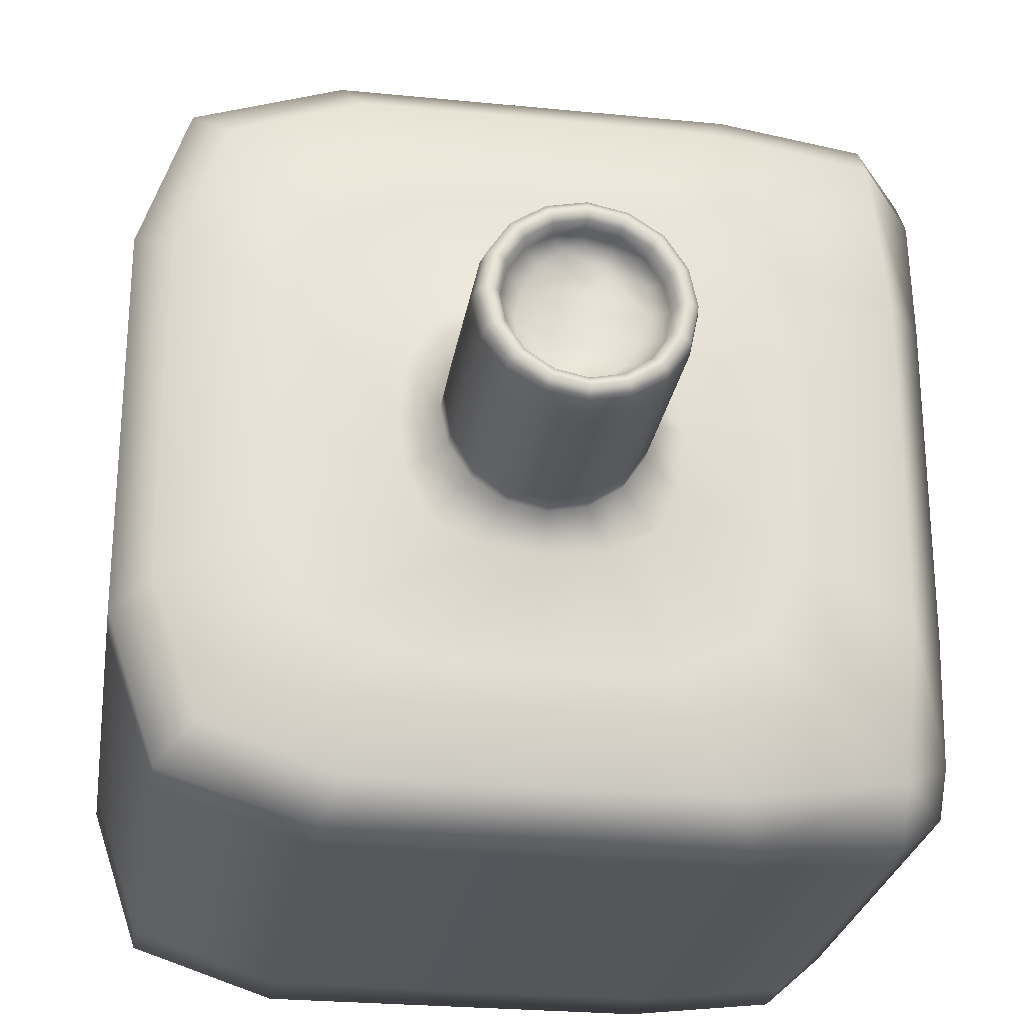
<metadata>
{"format":"obj","ext":"obj","renderer":"f3d","projection":"perspective","resolution":1024,"background":"white","views":[{"elev":-26.0,"azim":-8.9,"up":"+Y"}]}
</metadata>
<code>
v  7.004 11.5 25.08
v  7.004 7.846 25.08
v  14.17 4.075 23.89
v  14.17 15.27 23.89
v  8.192 21.24 23.89
v  4.422 14.08 25.08
v  4.422 14.08 27.46
v  7.004 11.5 27.46
v  7.004 7.846 27.46
v  -3.001 21.24 23.89
v  0.7691 14.08 25.08
v  0.7691 14.08 27.46
v  -8.976 15.27 23.89
v  -1.814 11.5 25.08
v  -1.814 11.5 27.46
v  -8.976 4.075 23.89
v  -1.814 7.846 25.08
v  -1.814 7.846 27.46
v  -3.001 -1.9 23.89
v  0.7691 5.263 25.08
v  0.7691 5.263 27.46
v  8.192 -1.9 23.89
v  4.422 5.263 25.08
v  4.422 5.263 27.46
v  4.422 14.08 29.83
v  7.004 11.5 29.83
v  7.004 7.846 29.83
v  0.7691 14.08 29.83
v  -1.814 11.5 29.83
v  -1.814 7.846 29.83
v  0.7691 5.263 29.83
v  4.422 5.263 29.83
v  4.422 14.08 32.21
v  7.004 11.5 32.21
v  7.004 7.846 32.21
v  0.7691 14.08 32.21
v  -1.814 11.5 32.21
v  -1.814 7.846 32.21
v  0.7691 5.263 32.21
v  4.422 5.263 32.21
v  4.422 14.08 34.59
v  7.004 11.5 34.59
v  7.004 7.846 34.59
v  0.7691 14.08 34.59
v  -1.814 11.5 34.59
v  -1.814 7.846 34.59
v  0.7691 5.263 34.59
v  4.422 5.263 34.59
v  4.198 13.54 35.77
v  6.465 11.27 35.77
v  6.465 8.069 35.77
v  0.9927 13.54 35.77
v  -1.274 11.27 35.77
v  -1.274 8.069 35.77
v  0.9927 5.803 35.77
v  4.198 5.803 35.77
v  11.96 0.3045 -5.582
v  21.33 1.617 -2.956
v  21.33 -6.437 -2.176
v  11.96 -9.063 -4.633
v  -6.772 -9.063 -4.633
v  -6.772 0.3045 -5.582
v  -6.772 19.04 -5.582
v  11.96 19.04 -5.582
v  21.33 17.73 -2.956
v  2.595 9.672 33.7
v  5.925 8.293 34.74
v  5.925 11.05 34.74
v  3.571 12.03 33.7
v  1.216 13 34.74
v  -0.734 11.05 34.74
v  -0.734 8.293 34.74
v  1.62 7.318 33.7
v  3.974 6.342 34.74
v  21.33 1.617 21.27
v  21.33 17.73 21.27
v  21.33 25.78 19.52
v  11.96 28.41 21.77
v  11.96 -9.063 21.77
v  21.33 -6.437 19.52
v  -6.772 -9.063 21.77
v  -16.14 0.3045 21.77
v  -16.14 19.04 21.77
v  -6.772 28.41 21.77
v  1.216 6.342 34.74
v  3.974 13 34.74
v  16.65 16.41 17.28
v  18.6 23.15 17.28
v  18.6 16.41 18.64
v  18.6 2.93 18.64
v  16.65 2.93 17.28
v  17.42 2.93 14.03
v  17.42 16.41 14.03
v  18.6 23.15 14.03
v  18.6 -3.811 17.28
v  18.6 -3.811 14.03
v  -6.772 -9.063 16.73
v  11.96 -9.063 16.73
v  21.33 -6.437 15.38
v  -16.14 0.3045 16.73
v  -16.14 19.04 16.73
v  -6.772 28.41 16.73
v  11.96 28.41 16.73
v  21.33 25.78 15.38
v  -16.14 0.3045 -4.633
v  -16.14 19.04 -4.633
v  -6.772 28.41 -4.633
v  11.96 28.41 -4.633
v  21.33 25.78 -2.176
v  18.6 16.41 -0.3301
v  18.6 2.93 -0.3301
v  18.6 -3.811 0.2805
v  18.6 23.15 0.2805
v  11.96 28.41 5.066
v  21.33 25.78 5.795
v  18.6 23.15 6.524
v  16.65 16.41 0.2805
v  16.65 2.93 0.2805
v  17.42 16.41 6.524
v  17.42 2.93 6.524
v  18.6 -3.811 6.524
v  11.96 -9.063 5.066
v  -6.772 -9.063 5.066
v  21.33 -6.437 5.795
v  -16.14 0.3045 5.066
v  -16.14 19.04 5.066
v  -6.772 28.41 5.066
v  8.795 12.44 24.19
v  7.383 9.672 25.08
v  5.981 13.06 25.08
v  7.004 11.5 26.27
v  5.364 15.87 24.19
v  2.595 14.46 25.08
v  4.422 14.08 26.27
v  -0.1736 15.87 24.19
v  -0.7898 13.06 25.08
v  0.7691 14.08 26.27
v  -3.604 12.44 24.19
v  -2.192 9.672 25.08
v  -1.814 11.5 26.27
v  -3.604 6.903 24.19
v  -0.7898 6.287 25.08
v  -1.814 7.846 26.27
v  -0.1736 3.472 24.19
v  2.595 4.885 25.08
v  0.7691 5.263 26.27
v  5.364 3.472 24.19
v  5.981 6.287 25.08
v  4.422 5.263 26.27
v  8.795 6.903 24.19
v  7.004 7.846 26.27
v  7.383 9.672 27.46
v  5.981 13.06 27.46
v  7.004 11.5 28.65
v  2.595 14.46 27.46
v  4.422 14.08 28.65
v  -0.7898 13.06 27.46
v  0.7691 14.08 28.65
v  -2.192 9.672 27.46
v  -1.814 11.5 28.65
v  -0.7898 6.287 27.46
v  -1.814 7.846 28.65
v  2.595 4.885 27.46
v  0.7691 5.263 28.65
v  5.981 6.287 27.46
v  4.422 5.263 28.65
v  7.004 7.846 28.65
v  7.383 9.672 29.83
v  5.981 13.06 29.83
v  7.004 11.5 31.02
v  2.595 14.46 29.83
v  4.422 14.08 31.02
v  -0.7898 13.06 29.83
v  0.7691 14.08 31.02
v  -2.192 9.672 29.83
v  -1.814 11.5 31.02
v  -0.7898 6.287 29.83
v  -1.814 7.846 31.02
v  2.595 4.885 29.83
v  0.7691 5.263 31.02
v  5.981 6.287 29.83
v  4.422 5.263 31.02
v  7.004 7.846 31.02
v  7.383 9.672 32.21
v  5.981 13.06 32.21
v  7.004 11.5 33.4
v  2.595 14.46 32.21
v  4.422 14.08 33.4
v  -0.7898 13.06 32.21
v  0.7691 14.08 33.4
v  -2.192 9.672 32.21
v  -1.814 11.5 33.4
v  -0.7898 6.287 32.21
v  -1.814 7.846 33.4
v  2.595 4.885 32.21
v  0.7691 5.263 33.4
v  5.981 6.287 32.21
v  4.422 5.263 33.4
v  7.004 7.846 33.4
v  7.383 9.672 34.59
v  5.981 13.06 34.59
v  6.87 11.44 35.48
v  2.595 14.46 34.59
v  4.366 13.95 35.48
v  -0.7898 13.06 34.59
v  0.825 13.95 35.48
v  -2.192 9.672 34.59
v  -1.679 11.44 35.48
v  -0.7898 6.287 34.59
v  -1.679 7.901 35.48
v  2.595 4.885 34.59
v  0.825 5.398 35.48
v  5.981 6.287 34.59
v  4.366 5.398 35.48
v  6.87 7.901 35.48
v  11.96 -6.721 -5.345
v  18.99 0.6327 -4.926
v  2.595 0.3045 -5.582
v  11.96 9.672 -5.582
v  3.125 10.95 33.7
v  5.092 8.637 33.96
v  0.0983 10.71 33.96
v  2.066 8.394 33.7
v  12.48 19.56 23.89
v  14.36 9.672 23.89
v  19.54 17.77 23.24
v  12.48 -0.2172 23.89
v  19.54 1.575 23.24
v  2.595 -2.089 23.89
v  11.02 -7.272 23.36
v  -7.294 -0.2172 23.89
v  -5.829 -7.272 23.36
v  -9.166 9.672 23.89
v  -14.35 1.247 23.36
v  -7.294 19.56 23.89
v  -14.35 18.1 23.36
v  2.595 21.43 23.89
v  -5.829 26.62 23.36
v  11.02 26.62 23.36
v  -0.1455 8.049 33.96
v  1.317 6.586 33.96
v  3.386 6.586 33.96
v  5.336 11.29 33.96
v  3.873 12.76 33.96
v  1.805 12.76 33.96
v  6.796 9.672 35.77
v  5.566 12.64 35.77
v  6.06 11.11 35.52
v  2.595 13.87 35.77
v  4.03 13.14 35.52
v  -0.3753 12.64 35.77
v  1.16 13.14 35.52
v  -1.606 9.672 35.77
v  -0.869 11.11 35.52
v  -0.3753 6.701 35.77
v  -0.869 8.237 35.52
v  2.595 5.471 35.77
v  1.16 6.207 35.52
v  5.566 6.701 35.77
v  4.03 6.207 35.52
v  6.06 8.237 35.52
v  6.21 9.672 34.74
v  5.152 12.23 34.74
v  2.595 13.29 34.74
v  0.0392 12.23 34.74
v  -1.02 9.672 34.74
v  0.0392 7.116 34.74
v  2.595 6.057 34.74
v  5.152 7.116 34.74
v  16.75 16.41 18.3
v  16.75 21.47 17.28
v  17.04 9.672 17.28
v  17.23 16.41 15.78
v  16.75 2.93 18.3
v  16.75 -2.126 17.28
v  17.23 2.93 15.78
v  18.99 -8.406 21.21
v  2.595 -9.063 21.77
v  11.96 -9.063 19.45
v  -13.8 -6.721 21.77
v  -6.772 -9.063 19.45
v  -16.14 9.672 21.77
v  -16.14 0.3045 19.45
v  -13.8 26.06 21.77
v  -16.14 19.04 19.45
v  2.595 28.41 21.77
v  -6.772 28.41 19.45
v  18.99 27.75 21.21
v  11.96 28.41 19.45
v  -6.772 -6.721 -5.345
v  -13.8 0.3045 -5.345
v  -6.772 9.672 -5.582
v  -13.8 19.04 -5.345
v  -6.772 26.06 -5.345
v  2.595 19.04 -5.582
v  11.96 26.06 -5.345
v  18.99 18.71 -4.926
v  21.33 23.77 20.83
v  21.33 9.672 21.27
v  20.65 16.74 19.3
v  21.33 -4.423 20.83
v  20.65 2.602 19.3
v  21.33 -6.437 17.62
v  20.65 -4.467 17.84
v  21.33 -4.423 -2.761
v  21.33 9.672 -2.956
v  20.65 2.602 -0.9866
v  21.33 23.77 -2.761
v  20.65 16.74 -0.9866
v  18.99 27.75 -4.019
v  21.33 25.78 0.2062
v  20.65 23.81 -0.3338
v  18.6 21.47 18.3
v  18.6 9.672 18.64
v  18.6 -2.126 18.3
v  18.6 -3.811 15.78
v  18.6 -2.126 -0.1775
v  18.6 9.672 -0.3301
v  16.75 2.93 -0.1775
v  18.6 21.47 -0.1775
v  16.75 16.41 -0.1775
v  18.6 23.15 2.147
v  16.75 21.47 0.2805
v  18.19 9.672 6.524
v  17.42 16.41 11.22
v  17.23 16.41 2.147
v  16.94 21.47 6.524
v  16.94 -2.126 6.524
v  17.42 2.93 11.22
v  17.23 2.93 2.147
v  2.595 -9.063 5.066
v  11.96 -9.063 12.36
v  11.96 -9.063 -1.734
v  18.99 -8.406 5.248
v  -13.8 -6.721 5.066
v  -6.772 -9.063 12.36
v  -6.772 -9.063 -1.734
v  -16.14 9.672 5.066
v  -16.14 0.3045 12.36
v  -16.14 0.3045 -1.734
v  -13.8 26.06 5.066
v  -16.14 19.04 12.36
v  -16.14 19.04 -1.734
v  2.595 28.41 5.066
v  -6.772 28.41 12.36
v  -6.772 28.41 -1.734
v  18.99 27.75 5.248
v  11.96 28.41 12.36
v  11.96 28.41 -1.734
v  21.33 -6.437 11.79
v  21.33 -6.437 0.2062
v  20.65 -4.467 6.341
v  18.99 27.75 16.4
v  21.33 25.78 11.79
v  21.33 25.78 17.62
v  20.65 23.81 14.37
v  18.6 -3.811 11.22
v  18.6 -3.811 2.147
v  18.6 23.15 11.22
v  18.6 23.15 15.78
v  16.94 21.47 14.03
v  20.65 23.81 6.341
v  17.03 9.672 0.2805
v  16.75 -2.126 0.2805
v  2.595 -9.063 -4.633
v  18.99 -8.406 -4.019
v  -13.8 -6.721 -4.633
v  -16.14 9.672 -4.633
v  -13.8 26.06 -4.633
v  2.595 28.41 -4.633
v  20.65 -4.467 -0.3338
v  18.19 9.672 14.03
v  16.94 -2.126 14.03
v  2.595 -9.063 16.73
v  18.99 -8.406 16.4
v  -13.8 -6.721 16.73
v  -16.14 9.672 16.73
v  -13.8 26.06 16.73
v  2.595 28.41 16.73
v  20.65 -4.467 14.37
v  20.65 23.81 17.84
v  9.126 9.672 24.19
v  7.606 14.68 24.19
v  5.981 13.06 26.27
v  7.383 9.672 26.27
v  2.595 16.2 24.19
v  2.595 14.46 26.27
v  -2.416 14.68 24.19
v  -0.7898 13.06 26.27
v  -3.935 9.672 24.19
v  -2.192 9.672 26.27
v  -2.416 4.661 24.19
v  -0.7898 6.287 26.27
v  2.595 3.141 24.19
v  2.595 4.885 26.27
v  7.606 4.661 24.19
v  5.981 6.287 26.27
v  5.981 13.06 28.65
v  7.383 9.672 28.65
v  2.595 14.46 28.65
v  -0.7898 13.06 28.65
v  -2.192 9.672 28.65
v  -0.7898 6.287 28.65
v  2.595 4.885 28.65
v  5.981 6.287 28.65
v  5.981 13.06 31.02
v  7.383 9.672 31.02
v  2.595 14.46 31.02
v  -0.7898 13.06 31.02
v  -2.192 9.672 31.02
v  -0.7898 6.287 31.02
v  2.595 4.885 31.02
v  5.981 6.287 31.02
v  5.981 13.06 33.4
v  7.383 9.672 33.4
v  2.595 14.46 33.4
v  -0.7898 13.06 33.4
v  -2.192 9.672 33.4
v  -0.7898 6.287 33.4
v  2.595 4.885 33.4
v  5.981 6.287 33.4
v  5.877 12.95 35.48
v  7.236 9.672 35.48
v  2.595 14.31 35.48
v  -0.6861 12.95 35.48
v  -2.045 9.672 35.48
v  -0.6861 6.39 35.48
v  2.595 5.031 35.48
v  5.877 6.39 35.48
v  18.99 -6.147 -4.699
v  2.595 -6.721 -5.345
v  2.595 9.672 -5.582
v  18.99 9.672 -4.926
v  5.439 9.991 33.96
v  0.8106 11.91 33.96
v  -0.2482 9.352 33.96
v  4.38 7.435 33.96
v  19.59 9.672 23.24
v  18.79 25.5 23.15
v  18.79 -6.156 23.15
v  2.595 -7.319 23.36
v  -12.17 -5.095 23.36
v  -14.4 9.672 23.36
v  -12.17 24.44 23.36
v  2.595 26.66 23.36
v  0.3046 7.228 34.16
v  2.487 6.324 34.16
v  4.886 12.12 34.16
v  2.704 13.02 34.16
v  5.255 12.33 35.52
v  6.357 9.672 35.52
v  2.595 13.43 35.52
v  -0.0644 12.33 35.52
v  -1.166 9.672 35.52
v  -0.0644 7.012 35.52
v  2.595 5.91 35.52
v  5.255 7.012 35.52
v  17.17 20.16 18.03
v  16.85 9.672 18.3
v  17.91 9.672 15.78
v  16.9 21.47 15.78
v  17.17 -0.8147 18.03
v  16.9 -2.126 15.78
v  2.595 -9.063 19.45
v  18.99 -8.406 18.99
v  -13.8 -6.721 19.45
v  -16.14 9.672 19.45
v  -13.8 26.06 19.45
v  2.595 28.41 19.45
v  18.99 27.75 18.99
v  -11.98 -4.9 -5.16
v  -13.8 9.672 -5.345
v  -11.98 24.24 -5.16
v  2.595 26.06 -5.345
v  18.99 25.49 -4.699
v  20.65 9.672 19.3
v  20.65 22.04 18.93
v  20.65 -2.7 18.93
v  20.65 -4.467 16.24
v  20.65 9.672 -0.9866
v  20.65 -2.7 -0.8234
v  20.65 22.04 -0.8234
v  18.99 27.75 -1.249
v  20.65 23.81 1.661
v  16.85 9.672 -0.1775
v  17.17 -0.8147 -0.0588
v  17.17 20.16 -0.0588
v  16.9 21.47 2.147
v  18.19 9.672 11.22
v  17.9 9.672 2.147
v  16.94 21.47 11.22
v  16.94 -2.126 11.22
v  16.9 -2.126 2.147
v  2.595 -9.063 12.36
v  2.595 -9.063 -1.734
v  18.99 -8.406 -1.249
v  18.99 -8.406 12.22
v  -13.8 -6.721 12.36
v  -13.8 -6.721 -1.734
v  -16.14 9.672 12.36
v  -16.14 9.672 -1.734
v  -13.8 26.06 12.36
v  -13.8 26.06 -1.734
v  2.595 28.41 12.36
v  2.595 28.41 -1.734
v  18.99 27.75 12.22
v  20.65 -4.467 1.661
v  20.65 -4.467 11.36
v  20.65 23.81 16.24
v  20.65 23.81 11.36
g Cylinder001
f 382 128 1 129
f 128 383 130 1
f 1 130 384 131
f 129 1 131 385
f 383 132 6 130
f 132 386 133 6
f 6 133 387 134
f 130 6 134 384
f 386 135 11 133
f 135 388 136 11
f 11 136 389 137
f 133 11 137 387
f 388 138 14 136
f 138 390 139 14
f 14 139 391 140
f 136 14 140 389
f 390 141 17 139
f 141 392 142 17
f 17 142 393 143
f 139 17 143 391
f 392 144 20 142
f 144 394 145 20
f 20 145 395 146
f 142 20 146 393
f 394 147 23 145
f 147 396 148 23
f 23 148 397 149
f 145 23 149 395
f 396 150 2 148
f 150 382 129 2
f 2 129 385 151
f 148 2 151 397
f 385 131 8 152
f 131 384 153 8
f 8 153 398 154
f 152 8 154 399
f 384 134 7 153
f 134 387 155 7
f 7 155 400 156
f 153 7 156 398
f 387 137 12 155
f 137 389 157 12
f 12 157 401 158
f 155 12 158 400
f 389 140 15 157
f 140 391 159 15
f 15 159 402 160
f 157 15 160 401
f 391 143 18 159
f 143 393 161 18
f 18 161 403 162
f 159 18 162 402
f 393 146 21 161
f 146 395 163 21
f 21 163 404 164
f 161 21 164 403
f 395 149 24 163
f 149 397 165 24
f 24 165 405 166
f 163 24 166 404
f 397 151 9 165
f 151 385 152 9
f 9 152 399 167
f 165 9 167 405
f 399 154 26 168
f 154 398 169 26
f 26 169 406 170
f 168 26 170 407
f 398 156 25 169
f 156 400 171 25
f 25 171 408 172
f 169 25 172 406
f 400 158 28 171
f 158 401 173 28
f 28 173 409 174
f 171 28 174 408
f 401 160 29 173
f 160 402 175 29
f 29 175 410 176
f 173 29 176 409
f 402 162 30 175
f 162 403 177 30
f 30 177 411 178
f 175 30 178 410
f 403 164 31 177
f 164 404 179 31
f 31 179 412 180
f 177 31 180 411
f 404 166 32 179
f 166 405 181 32
f 32 181 413 182
f 179 32 182 412
f 405 167 27 181
f 167 399 168 27
f 27 168 407 183
f 181 27 183 413
f 407 170 34 184
f 170 406 185 34
f 34 185 414 186
f 184 34 186 415
f 406 172 33 185
f 172 408 187 33
f 33 187 416 188
f 185 33 188 414
f 408 174 36 187
f 174 409 189 36
f 36 189 417 190
f 187 36 190 416
f 409 176 37 189
f 176 410 191 37
f 37 191 418 192
f 189 37 192 417
f 410 178 38 191
f 178 411 193 38
f 38 193 419 194
f 191 38 194 418
f 411 180 39 193
f 180 412 195 39
f 39 195 420 196
f 193 39 196 419
f 412 182 40 195
f 182 413 197 40
f 40 197 421 198
f 195 40 198 420
f 413 183 35 197
f 183 407 184 35
f 35 184 415 199
f 197 35 199 421
f 415 186 42 200
f 186 414 201 42
f 42 201 422 202
f 200 42 202 423
f 414 188 41 201
f 188 416 203 41
f 41 203 424 204
f 201 41 204 422
f 416 190 44 203
f 190 417 205 44
f 44 205 425 206
f 203 44 206 424
f 417 192 45 205
f 192 418 207 45
f 45 207 426 208
f 205 45 208 425
f 418 194 46 207
f 194 419 209 46
f 46 209 427 210
f 207 46 210 426
f 419 196 47 209
f 196 420 211 47
f 47 211 428 212
f 209 47 212 427
f 420 198 48 211
f 198 421 213 48
f 48 213 429 214
f 211 48 214 428
f 421 199 43 213
f 199 415 200 43
f 43 200 423 215
f 213 43 215 429
f 430 216 57 217
f 216 431 218 57
f 57 218 432 219
f 217 57 219 433
f 434 220 66 221
f 220 435 222 66
f 66 222 436 223
f 221 66 223 437
f 383 128 4 224
f 128 382 225 4
f 4 225 438 226
f 224 4 226 439
f 382 150 3 225
f 150 396 227 3
f 3 227 440 228
f 225 3 228 438
f 396 147 22 227
f 147 394 229 22
f 22 229 441 230
f 227 22 230 440
f 394 144 19 229
f 144 392 231 19
f 19 231 442 232
f 229 19 232 441
f 392 141 16 231
f 141 390 233 16
f 16 233 443 234
f 231 16 234 442
f 390 138 13 233
f 138 388 235 13
f 13 235 444 236
f 233 13 236 443
f 388 135 10 235
f 135 386 237 10
f 10 237 445 238
f 235 10 238 444
f 386 132 5 237
f 132 383 224 5
f 5 224 439 239
f 237 5 239 445
f 436 240 73 223
f 240 446 241 73
f 73 241 447 242
f 223 73 242 437
f 434 243 69 220
f 243 448 244 69
f 69 244 449 245
f 220 69 245 435
f 423 202 50 246
f 202 422 247 50
f 50 247 450 248
f 246 50 248 451
f 422 204 49 247
f 204 424 249 49
f 49 249 452 250
f 247 49 250 450
f 424 206 52 249
f 206 425 251 52
f 52 251 453 252
f 249 52 252 452
f 425 208 53 251
f 208 426 253 53
f 53 253 454 254
f 251 53 254 453
f 426 210 54 253
f 210 427 255 54
f 54 255 455 256
f 253 54 256 454
f 427 212 55 255
f 212 428 257 55
f 55 257 456 258
f 255 55 258 455
f 428 214 56 257
f 214 429 259 56
f 56 259 457 260
f 257 56 260 456
f 429 215 51 259
f 215 423 246 51
f 51 246 451 261
f 259 51 261 457
f 451 248 68 262
f 248 450 263 68
f 68 263 448 243
f 262 68 243 434
f 450 250 86 263
f 250 452 264 86
f 86 264 449 244
f 263 86 244 448
f 452 252 70 264
f 252 453 265 70
f 70 265 435 245
f 264 70 245 449
f 453 254 71 265
f 254 454 266 71
f 71 266 436 222
f 265 71 222 435
f 454 256 72 266
f 256 455 267 72
f 72 267 446 240
f 266 72 240 436
f 455 258 85 267
f 258 456 268 85
f 85 268 447 241
f 267 85 241 446
f 456 260 74 268
f 260 457 269 74
f 74 269 437 242
f 268 74 242 447
f 457 261 67 269
f 261 451 262 67
f 67 262 434 221
f 269 67 221 437
f 458 270 87 271
f 270 459 272 87
f 87 272 460 273
f 271 87 273 461
f 459 274 91 272
f 274 462 275 91
f 91 275 463 276
f 272 91 276 460
f 440 230 79 277
f 230 441 278 79
f 79 278 464 279
f 277 79 279 465
f 441 232 81 278
f 232 442 280 81
f 81 280 466 281
f 278 81 281 464
f 442 234 82 280
f 234 443 282 82
f 82 282 467 283
f 280 82 283 466
f 443 236 83 282
f 236 444 284 83
f 83 284 468 285
f 282 83 285 467
f 444 238 84 284
f 238 445 286 84
f 84 286 469 287
f 284 84 287 468
f 445 239 78 286
f 239 439 288 78
f 78 288 470 289
f 286 78 289 469
f 431 290 62 218
f 290 471 291 62
f 62 291 472 292
f 218 62 292 432
f 472 293 63 292
f 293 473 294 63
f 63 294 474 295
f 292 63 295 432
f 432 295 64 219
f 295 474 296 64
f 64 296 475 297
f 219 64 297 433
f 439 226 76 298
f 226 438 299 76
f 76 299 476 300
f 298 76 300 477
f 438 228 75 299
f 228 440 301 75
f 75 301 478 302
f 299 75 302 476
f 440 277 80 301
f 277 465 303 80
f 80 303 479 304
f 301 80 304 478
f 430 217 58 305
f 217 433 306 58
f 58 306 480 307
f 305 58 307 481
f 433 297 65 306
f 297 475 308 65
f 65 308 482 309
f 306 65 309 480
f 475 310 109 308
f 310 483 311 109
f 109 311 484 312
f 308 109 312 482
f 477 300 89 313
f 300 476 314 89
f 89 314 459 270
f 313 89 270 458
f 476 302 90 314
f 302 478 315 90
f 90 315 462 274
f 314 90 274 459
f 478 304 95 315
f 304 479 316 95
f 95 316 463 275
f 315 95 275 462
f 481 307 111 317
f 307 480 318 111
f 111 318 485 319
f 317 111 319 486
f 480 309 110 318
f 309 482 320 110
f 110 320 487 321
f 318 110 321 485
f 482 312 113 320
f 312 484 322 113
f 113 322 488 323
f 320 113 323 487
f 489 324 119 325
f 324 490 326 119
f 119 326 488 327
f 325 119 327 491
f 492 328 120 329
f 328 493 330 120
f 120 330 490 324
f 329 120 324 489
f 494 331 122 332
f 331 495 333 122
f 122 333 496 334
f 332 122 334 497
f 498 335 123 336
f 335 499 337 123
f 123 337 495 331
f 336 123 331 494
f 500 338 125 339
f 338 501 340 125
f 125 340 499 335
f 339 125 335 498
f 502 341 126 342
f 341 503 343 126
f 126 343 501 338
f 342 126 338 500
f 504 344 127 345
f 344 505 346 127
f 127 346 503 341
f 345 127 341 502
f 506 347 114 348
f 347 483 349 114
f 114 349 505 344
f 348 114 344 504
f 497 334 124 350
f 334 496 351 124
f 124 351 507 352
f 350 124 352 508
f 506 353 104 354
f 353 470 355 104
f 104 355 509 356
f 354 104 356 510
f 508 352 121 357
f 352 507 358 121
f 121 358 493 328
f 357 121 328 492
f 510 356 94 359
f 356 509 360 94
f 94 360 461 361
f 359 94 361 491
f 483 347 115 311
f 347 506 354 115
f 115 354 510 362
f 311 115 362 484
f 484 362 116 322
f 362 510 359 116
f 116 359 491 327
f 322 116 327 488
f 490 363 117 326
f 363 485 321 117
f 117 321 487 323
f 326 117 323 488
f 493 364 118 330
f 364 486 319 118
f 118 319 485 363
f 330 118 363 490
f 495 365 60 333
f 365 431 216 60
f 60 216 430 366
f 333 60 366 496
f 499 367 61 337
f 367 471 290 61
f 61 290 431 365
f 337 61 365 495
f 501 368 105 340
f 368 472 291 105
f 105 291 471 367
f 340 105 367 499
f 503 369 106 343
f 369 473 293 106
f 106 293 472 368
f 343 106 368 501
f 505 370 107 346
f 370 474 294 107
f 107 294 473 369
f 346 107 369 503
f 483 310 108 349
f 310 475 296 108
f 108 296 474 370
f 349 108 370 505
f 496 366 59 351
f 366 430 305 59
f 59 305 481 371
f 351 59 371 507
f 507 371 112 358
f 371 481 317 112
f 112 317 486 364
f 358 112 364 493
f 460 372 93 273
f 372 489 325 93
f 93 325 491 361
f 273 93 361 461
f 463 373 92 276
f 373 492 329 92
f 92 329 489 372
f 276 92 372 460
f 464 374 98 279
f 374 494 332 98
f 98 332 497 375
f 279 98 375 465
f 466 376 97 281
f 376 498 336 97
f 97 336 494 374
f 281 97 374 464
f 467 377 100 283
f 377 500 339 100
f 100 339 498 376
f 283 100 376 466
f 468 378 101 285
f 378 502 342 101
f 101 342 500 377
f 285 101 377 467
f 469 379 102 287
f 379 504 345 102
f 102 345 502 378
f 287 102 378 468
f 470 353 103 289
f 353 506 348 103
f 103 348 504 379
f 289 103 379 469
f 465 375 99 303
f 375 497 350 99
f 99 350 508 380
f 303 99 380 479
f 479 380 96 316
f 380 508 357 96
f 96 357 492 373
f 316 96 373 463
f 470 288 77 355
f 288 439 298 77
f 77 298 477 381
f 355 77 381 509
f 509 381 88 360
f 381 477 313 88
f 88 313 458 271
f 360 88 271 461

</code>
